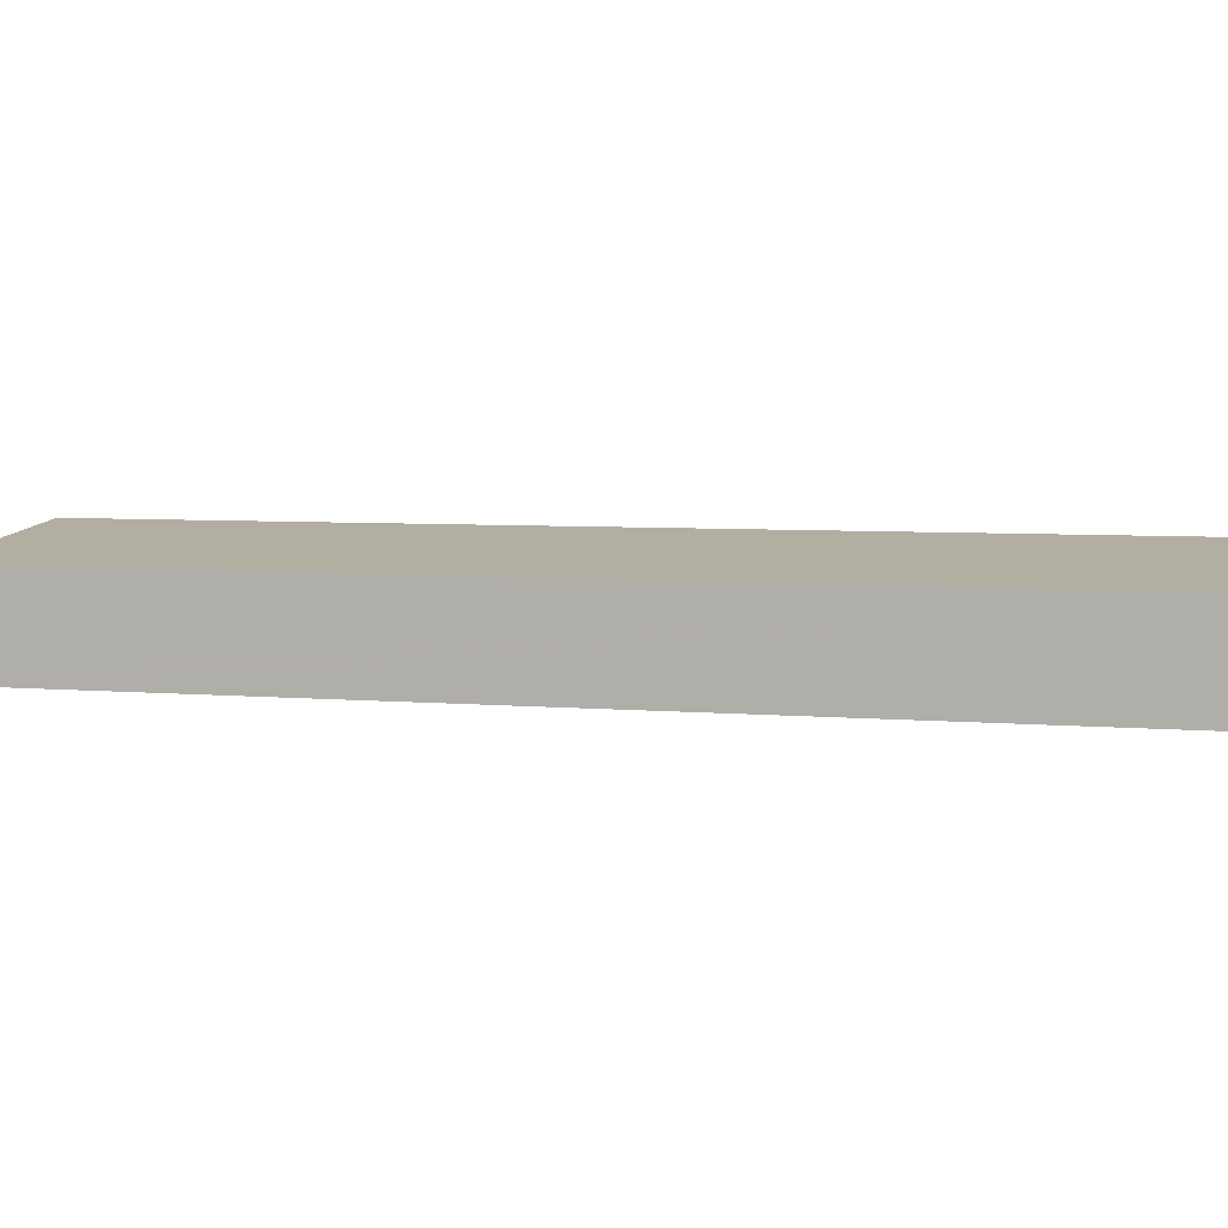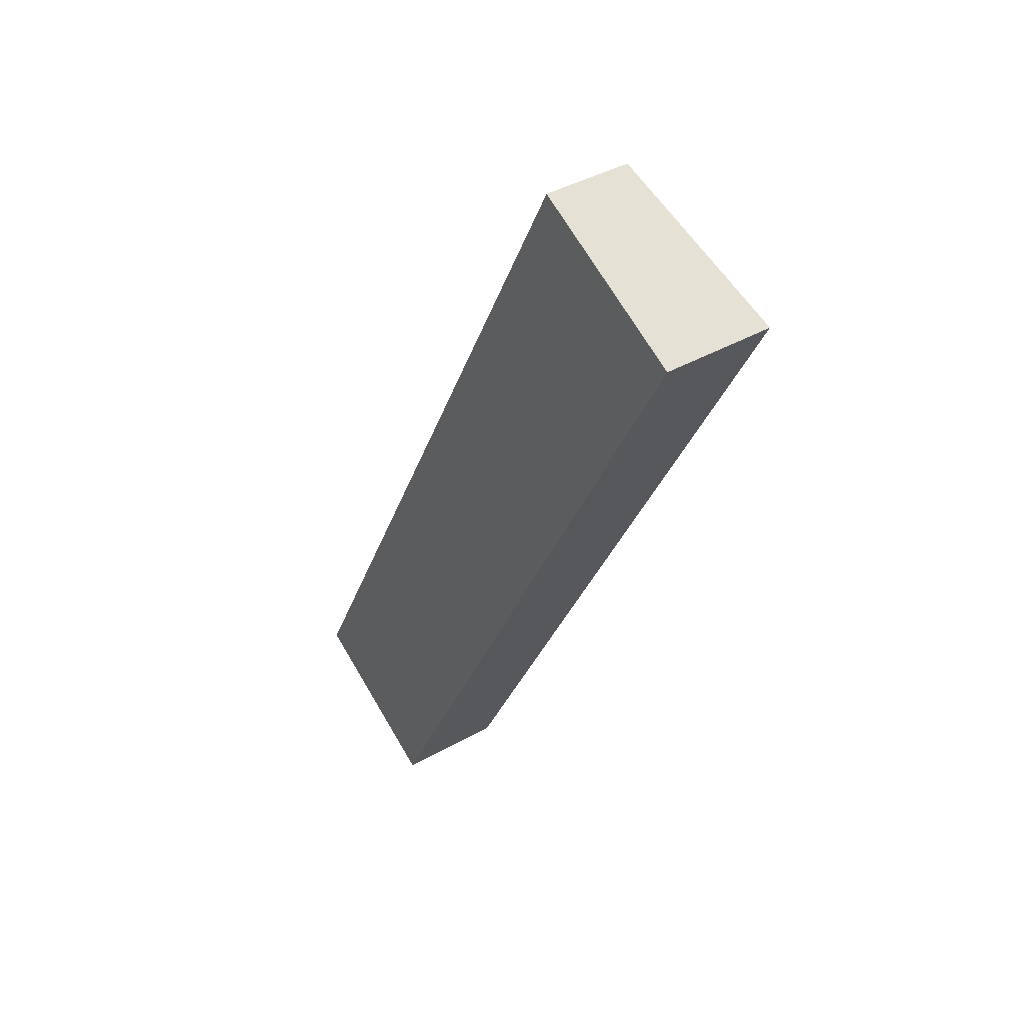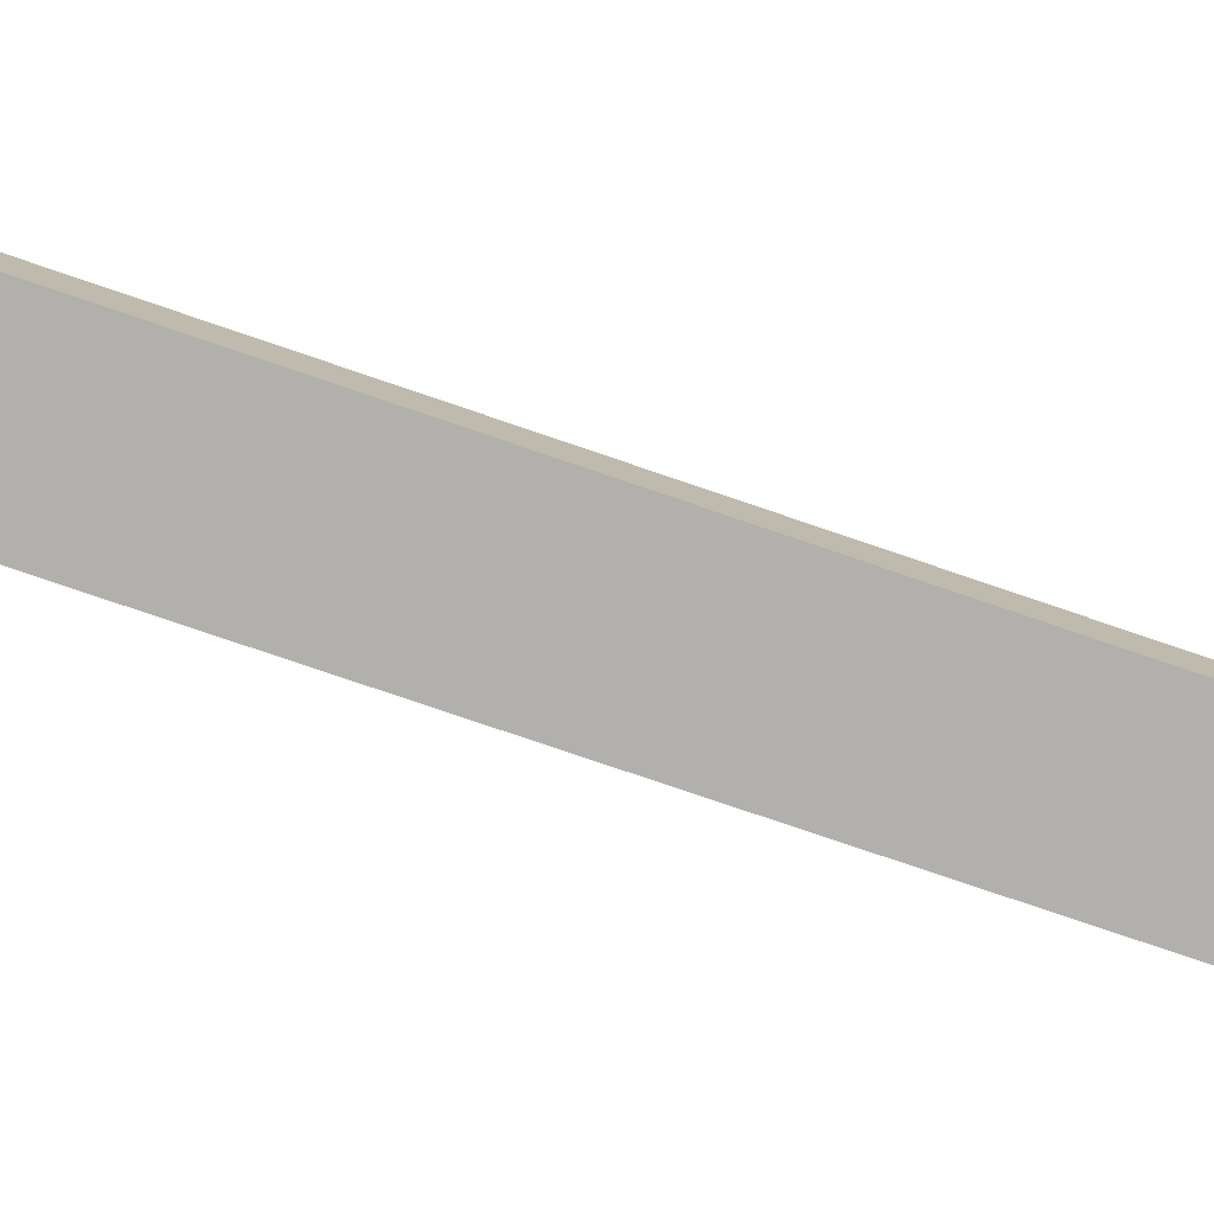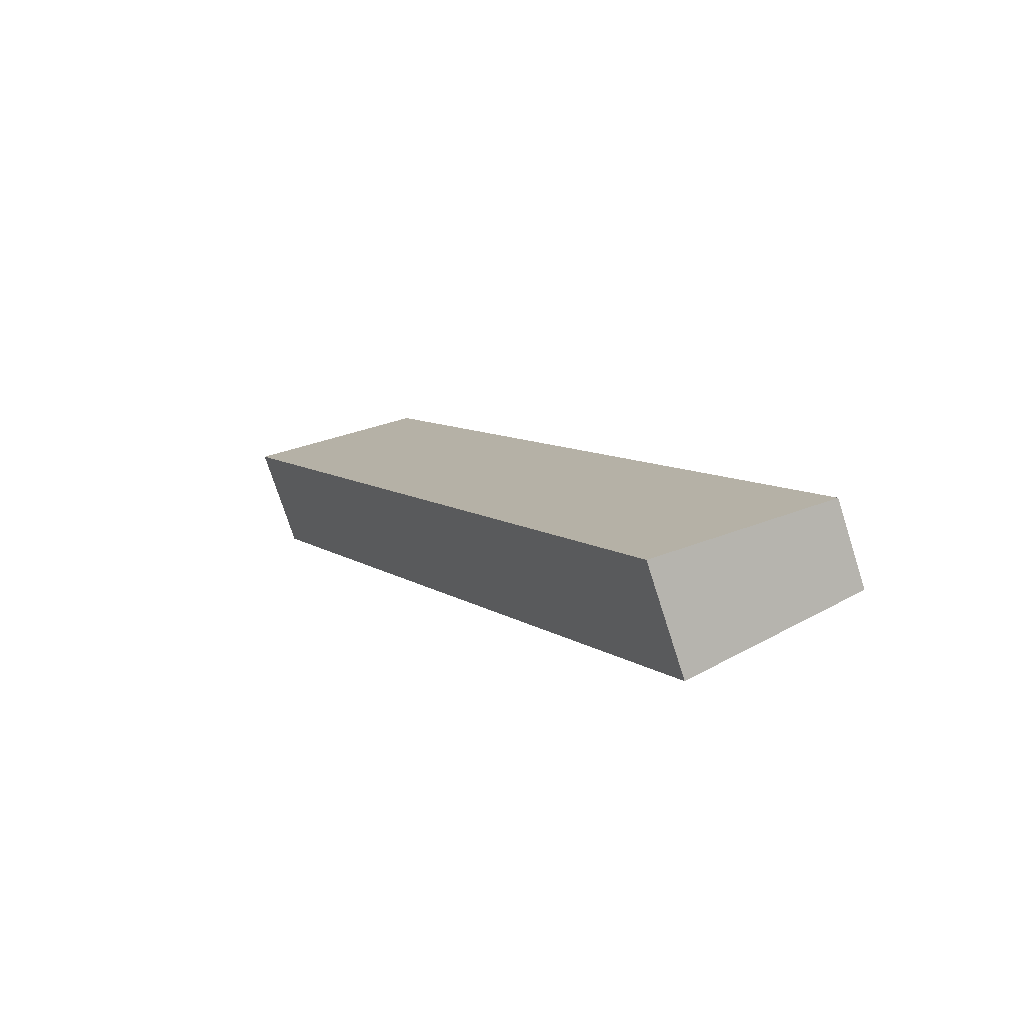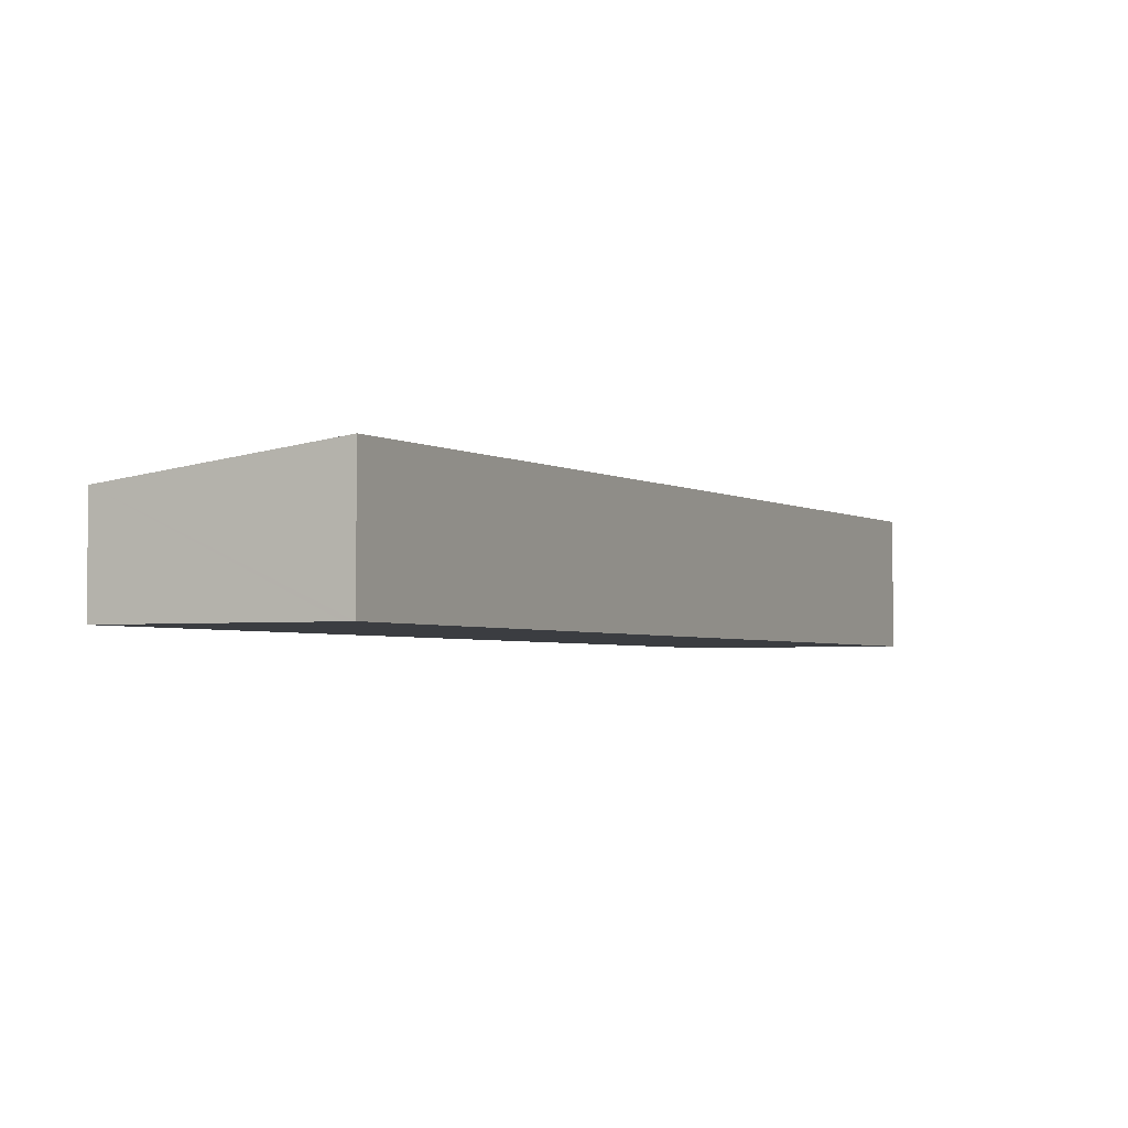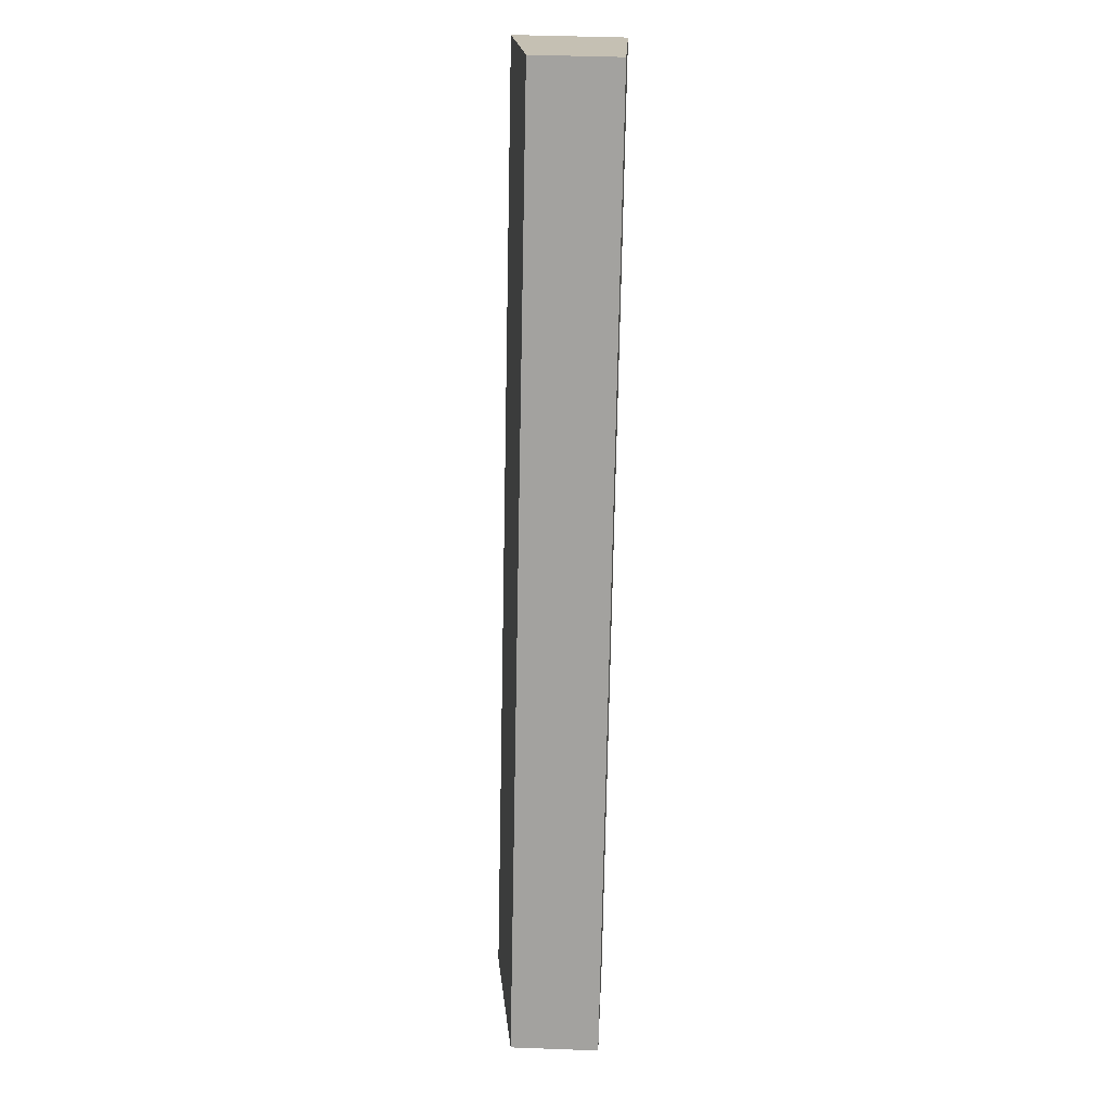
<metadata>
{"format":"obj","ext":"obj","renderer":"f3d","projection":"perspective","resolution":1024,"background":"white","views":[{"elev":4.4,"azim":-44.7,"up":"+Y"},{"elev":40.4,"azim":55.0,"up":"+Z"},{"elev":-78.6,"azim":-82.0,"up":"+Y"},{"elev":-74.2,"azim":-162.3,"up":"+Z"},{"elev":-2.6,"azim":52.2,"up":"+Y"},{"elev":43.9,"azim":-87.5,"up":"+Z"}]}
</metadata>
<code>
v  16.27 3.011 20.7
v  16.24 2.981 21.18
v  16.45 3.011 21.07
v  11.77 2.352 23.36
v  8.598 3.011 5.519
v  0.304 2.355 0.604
v  8.16 3.011 4.651
v  4.609 3.011 -2.38
v  0 2.355 1.442e-16
v  16.45 -1.29e-15 21.07
v  16.27 -1.268e-15 20.7
v  8.598 -3.379e-16 5.519
v  8.16 -2.848e-16 4.651
v  4.609 1.457e-16 -2.38
v  0 0 0
v  0.304 -3.698e-17 0.604
v  11.77 -1.43e-15 23.36
v  16.24 -1.297e-15 21.18
g defaultobject
f 1 2 3
f 2 1 4
f 4 1 5
f 4 5 6
f 6 5 7
f 6 7 8
f 6 8 9
f 10 1 3
f 1 10 5
f 5 10 11
f 5 11 12
f 5 12 7
f 7 12 13
f 7 13 8
f 8 13 14
f 14 9 8
f 9 14 15
f 15 6 9
f 6 15 4
f 4 15 16
f 4 16 17
f 2 10 3
f 10 2 4
f 10 4 18
f 18 4 17
f 13 15 14
f 15 13 16
f 16 13 17
f 17 13 12
f 17 12 11
f 17 11 18
f 18 11 10

</code>
